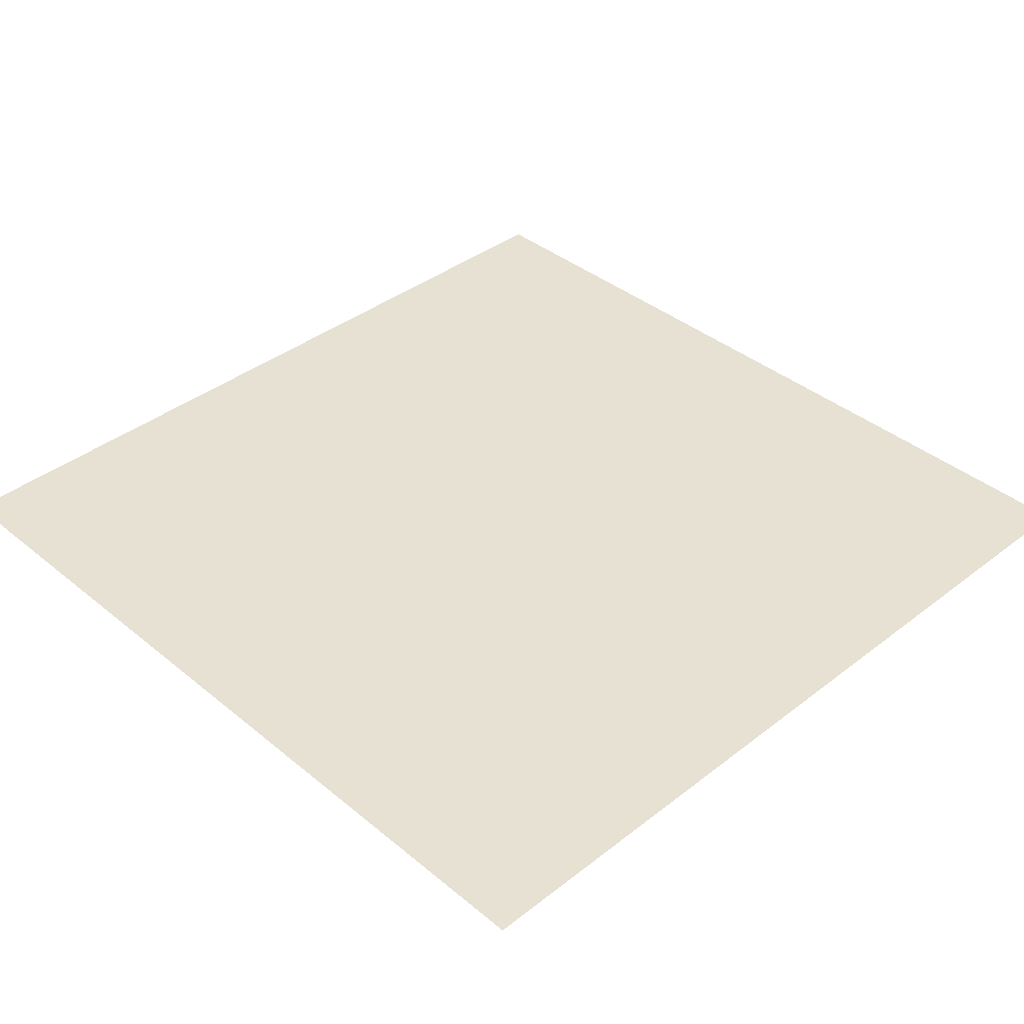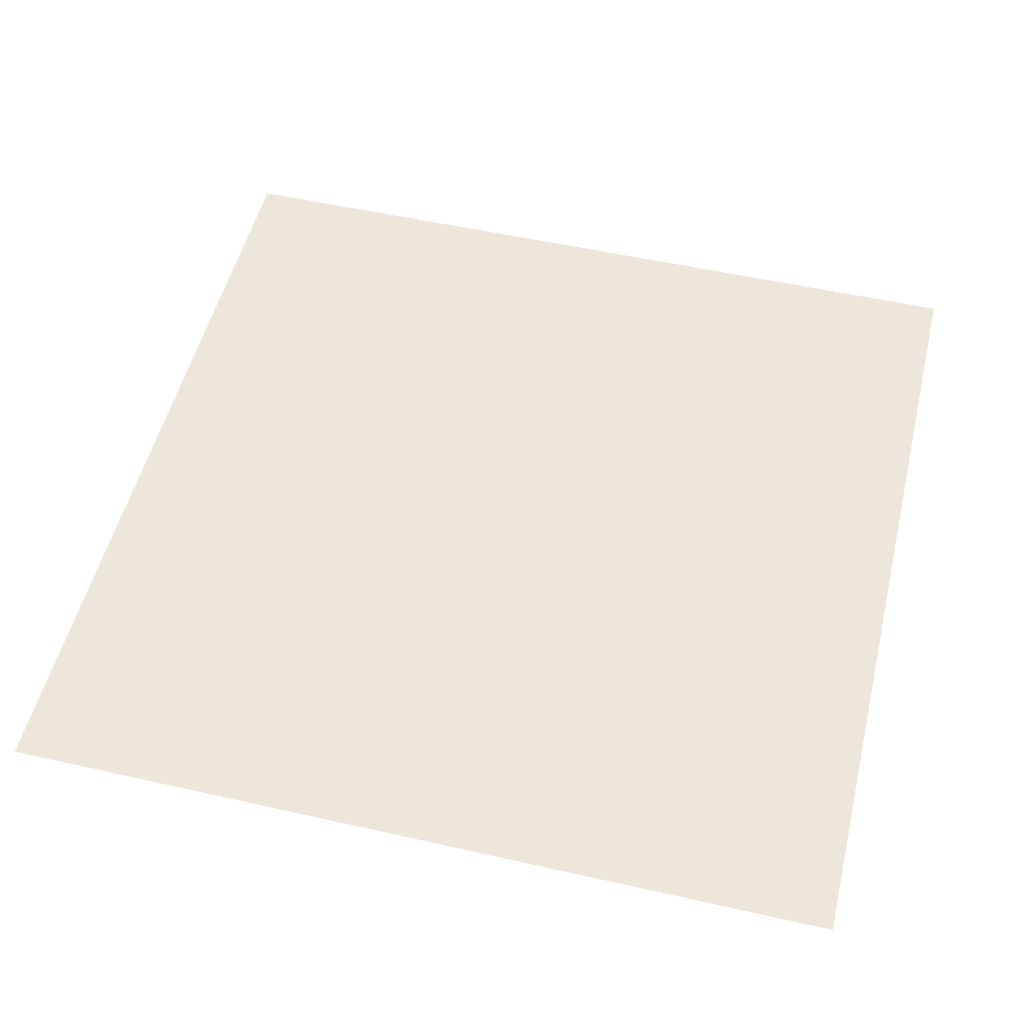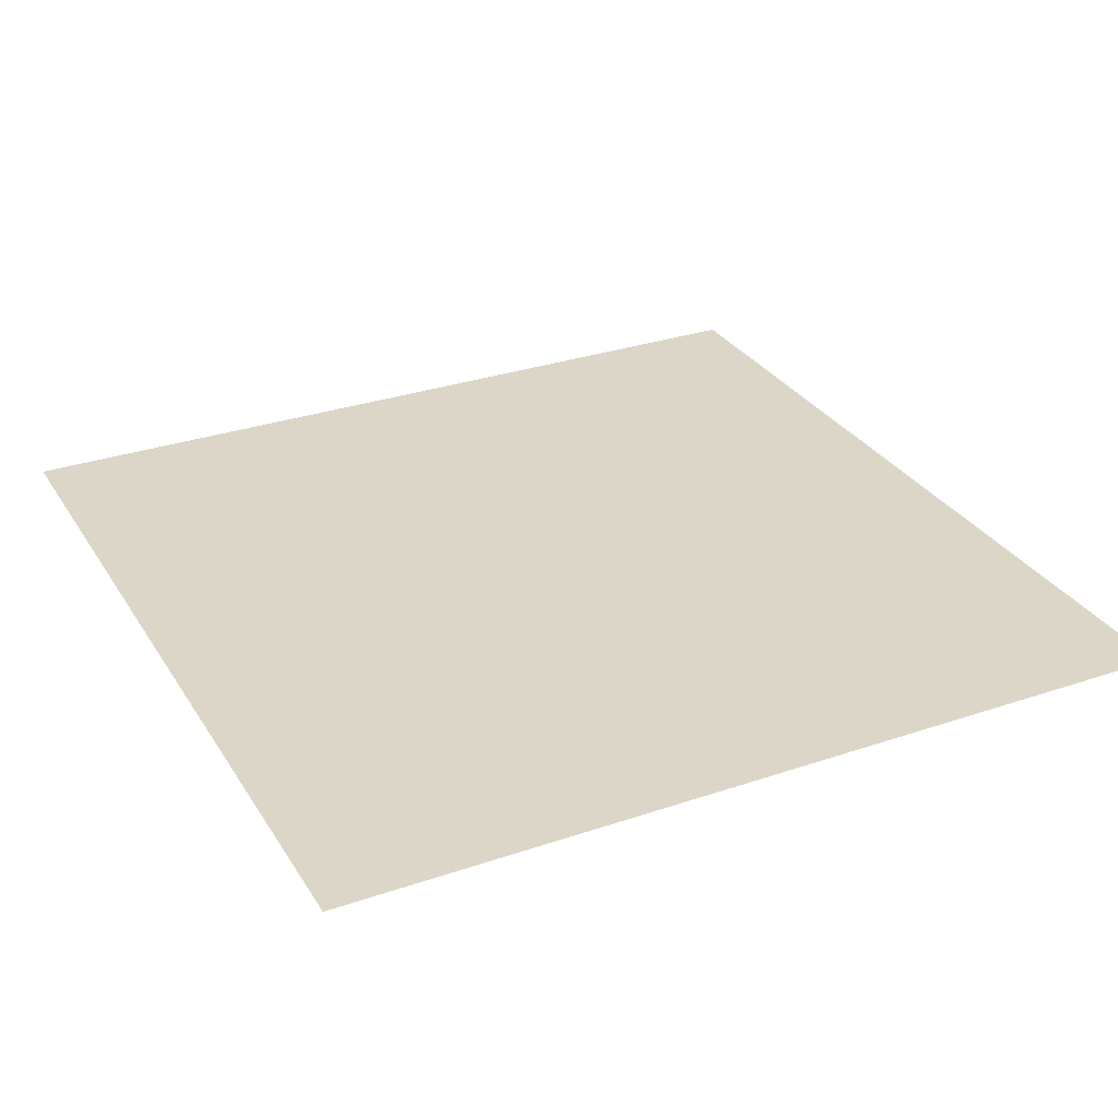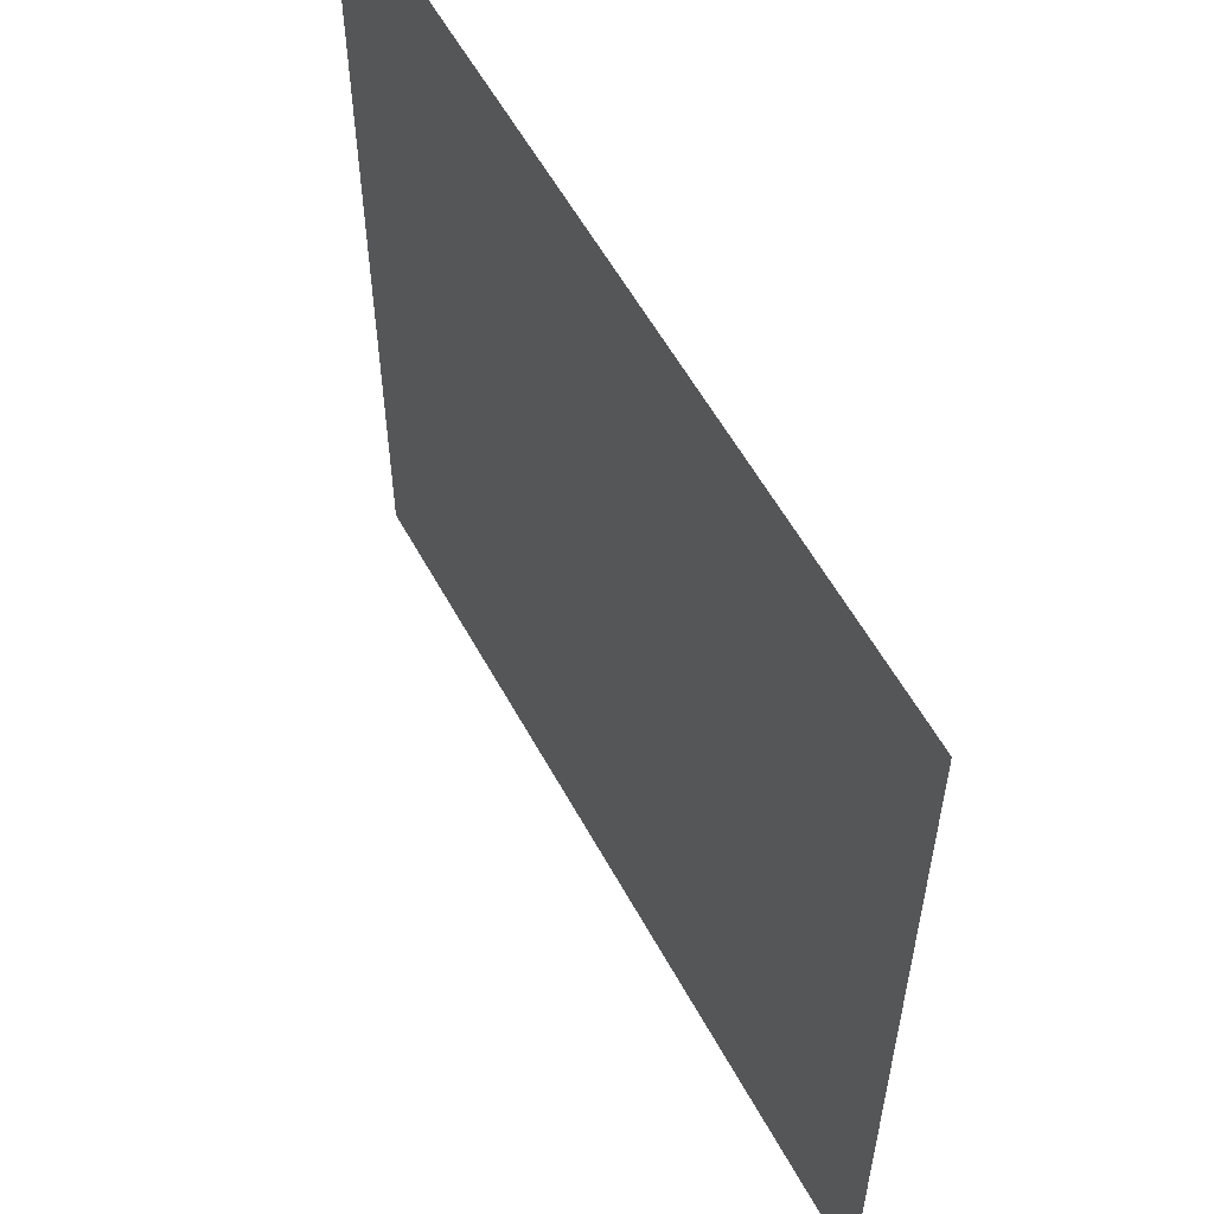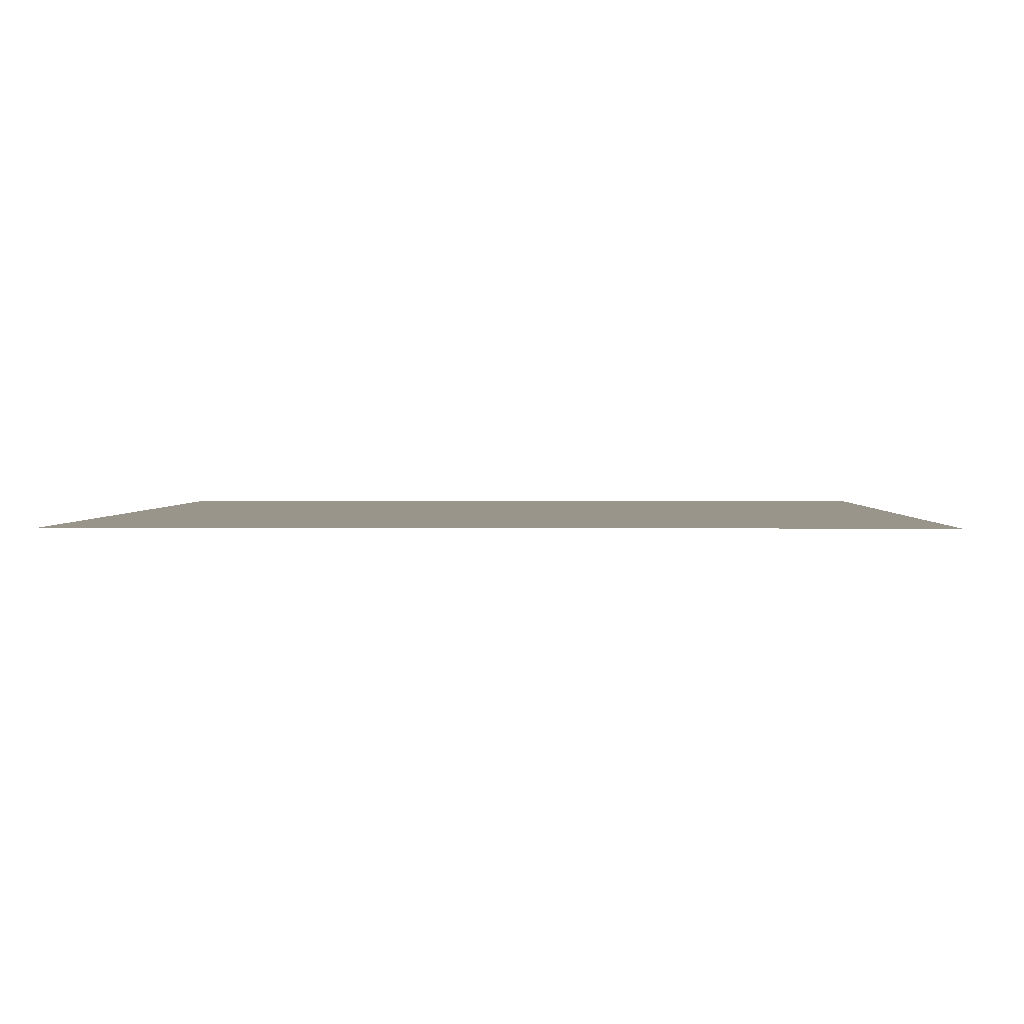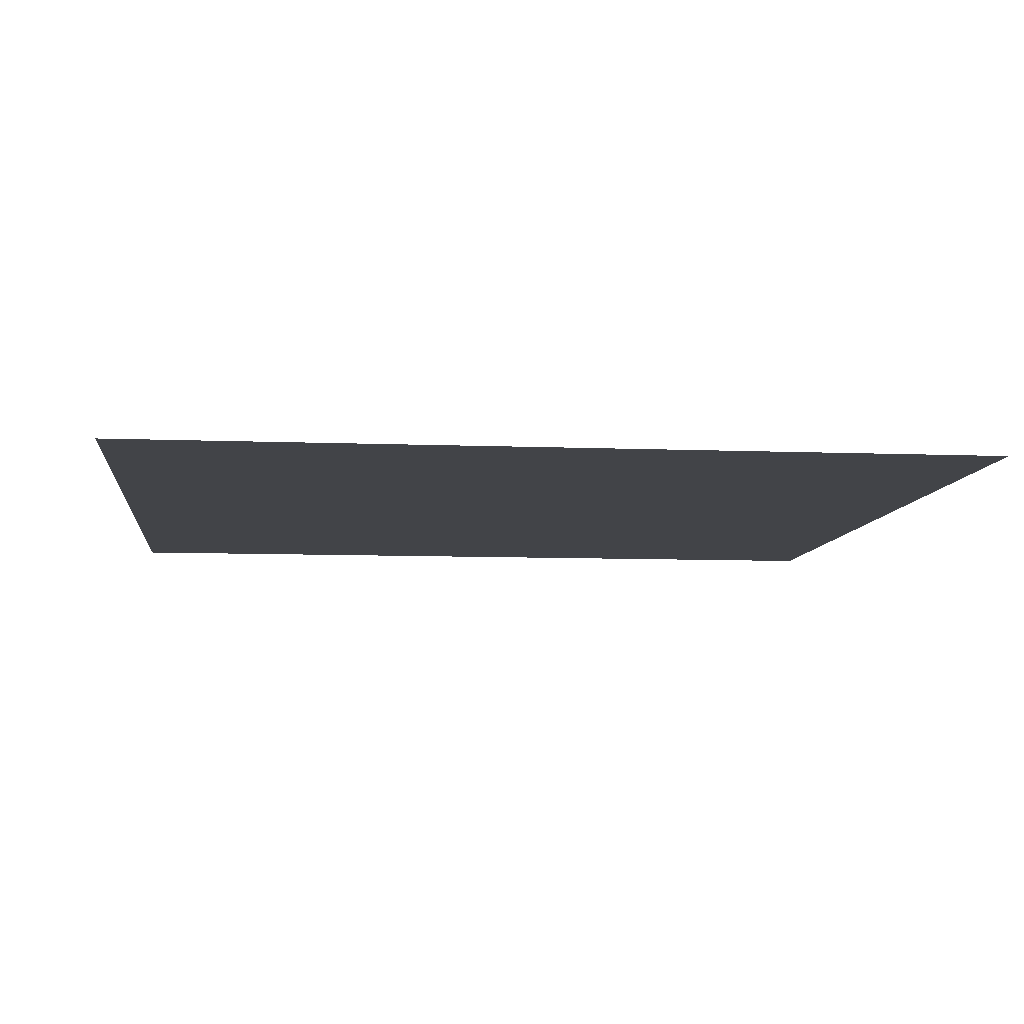
<metadata>
{"format":"obj","ext":"obj","renderer":"f3d","projection":"perspective","resolution":1024,"background":"white","views":[{"elev":38.7,"azim":-44.2,"up":"+Z"},{"elev":52.4,"azim":-166.3,"up":"+Z"},{"elev":30.2,"azim":63.6,"up":"+Z"},{"elev":57.6,"azim":-118.4,"up":"+Y"},{"elev":2.0,"azim":-88.2,"up":"+Z"},{"elev":-8.1,"azim":173.6,"up":"+Z"}]}
</metadata>
<code>
v -16 -256 0
v -32 -256 0
v -32 -240 0
v -16 -240 0
g 2ScenarioPlataforma_mesh_0468
f 1 2 3 4

</code>
